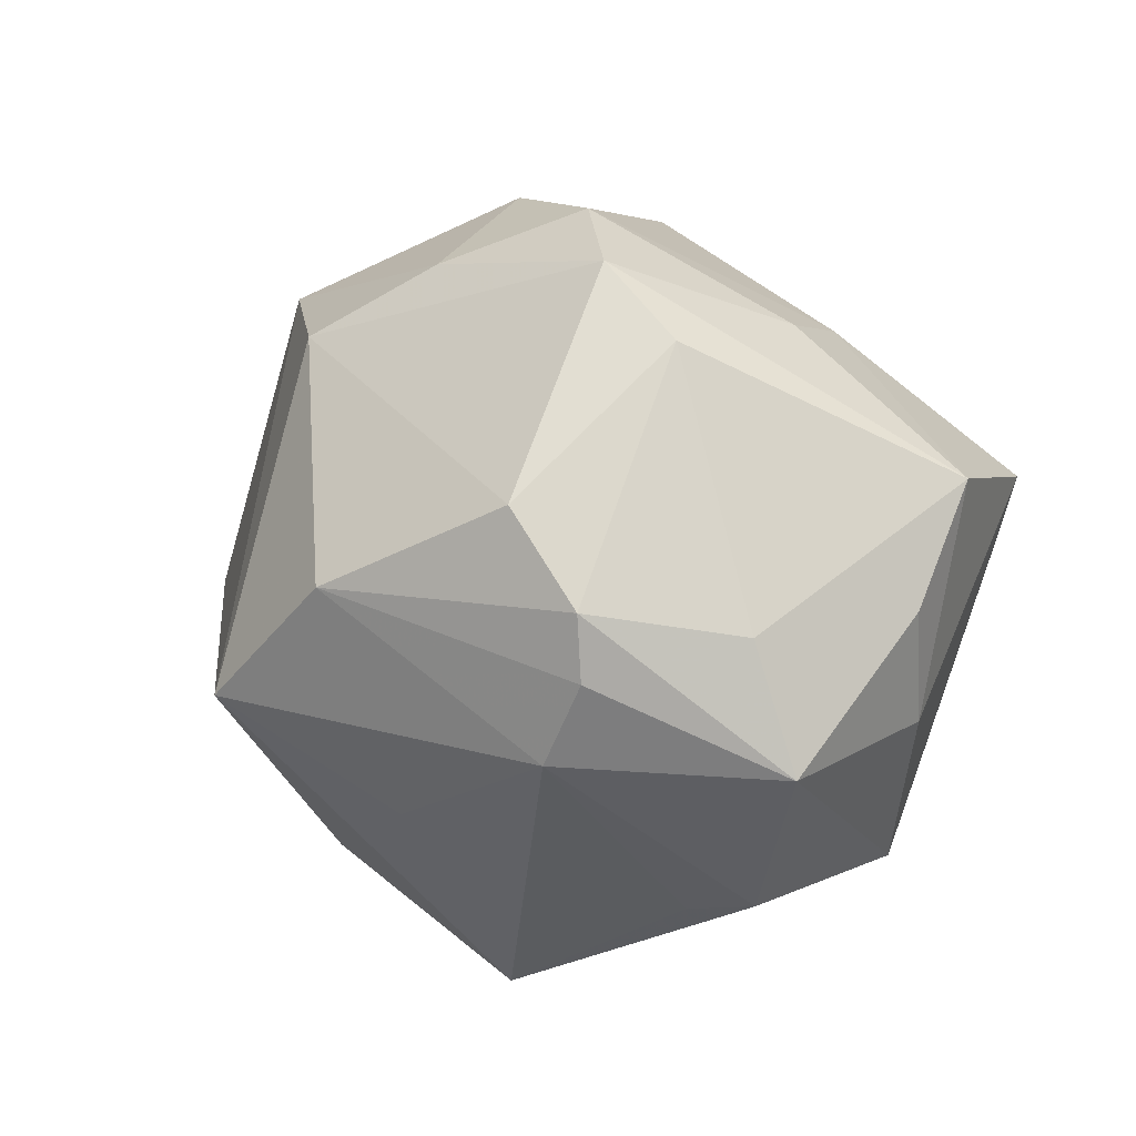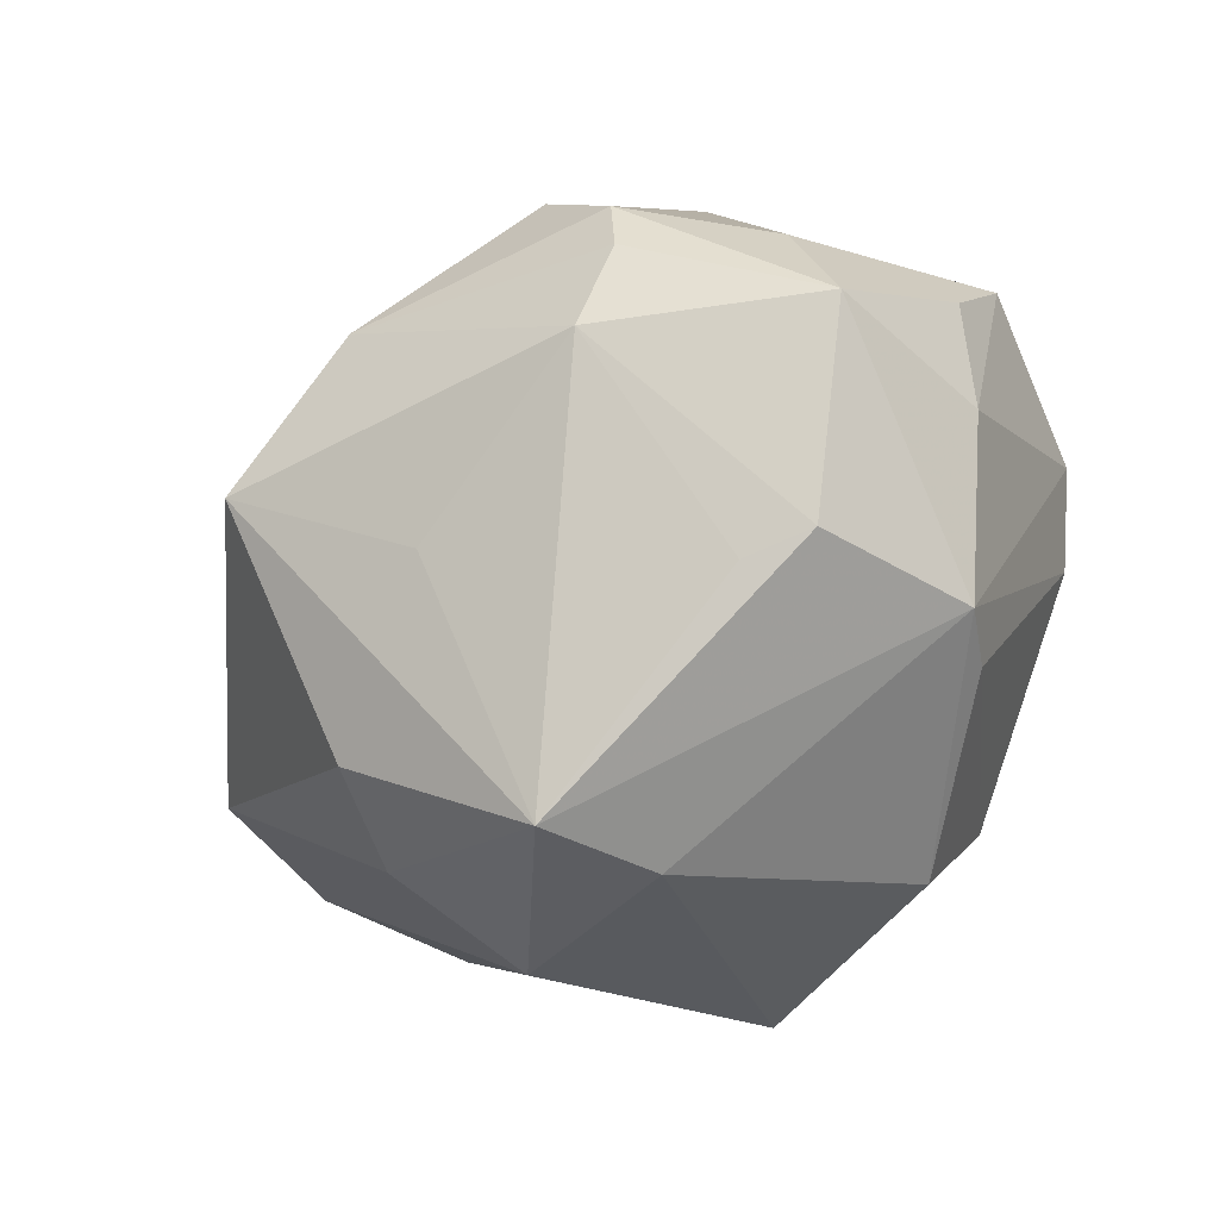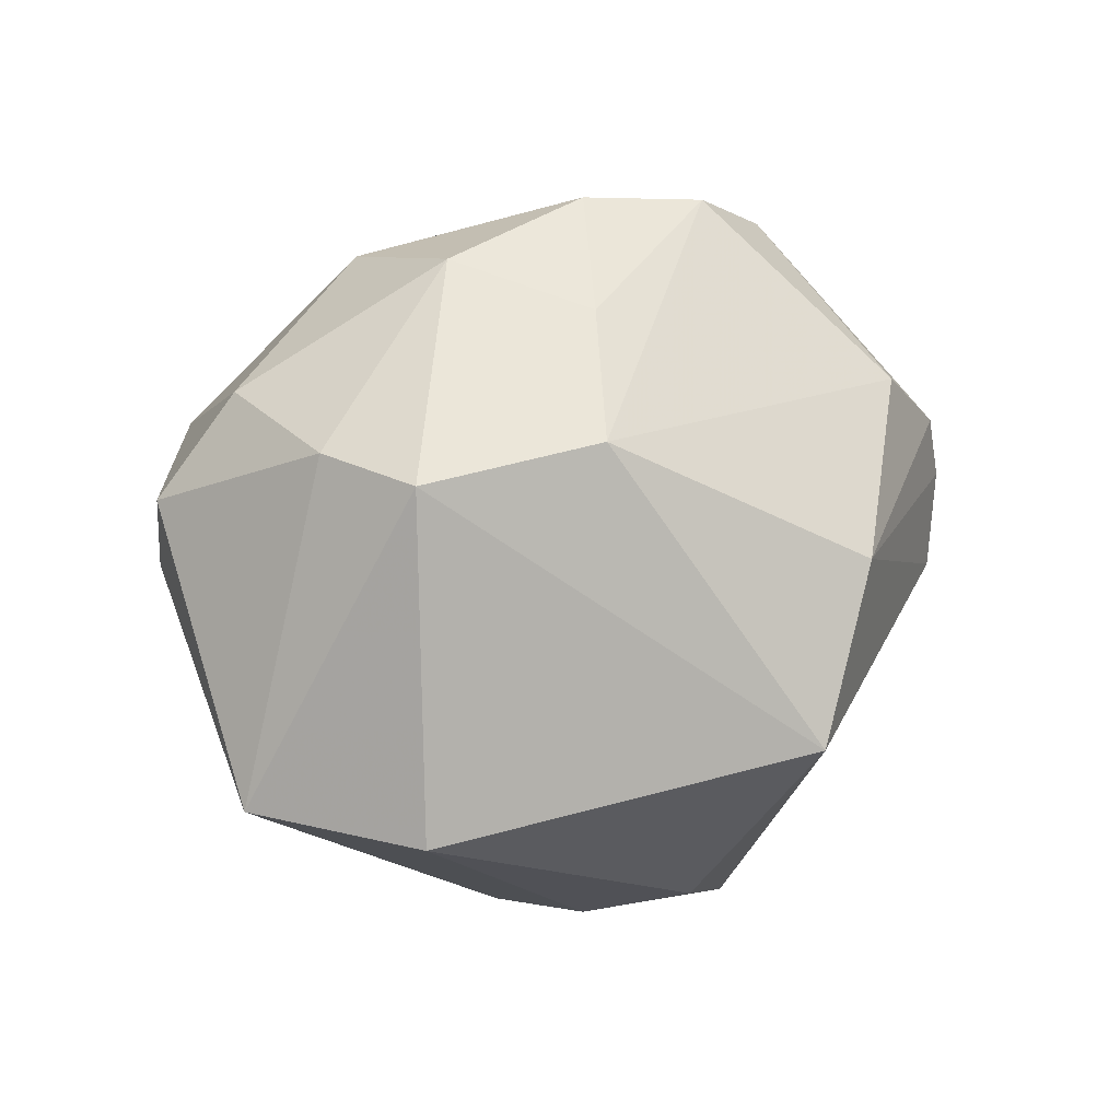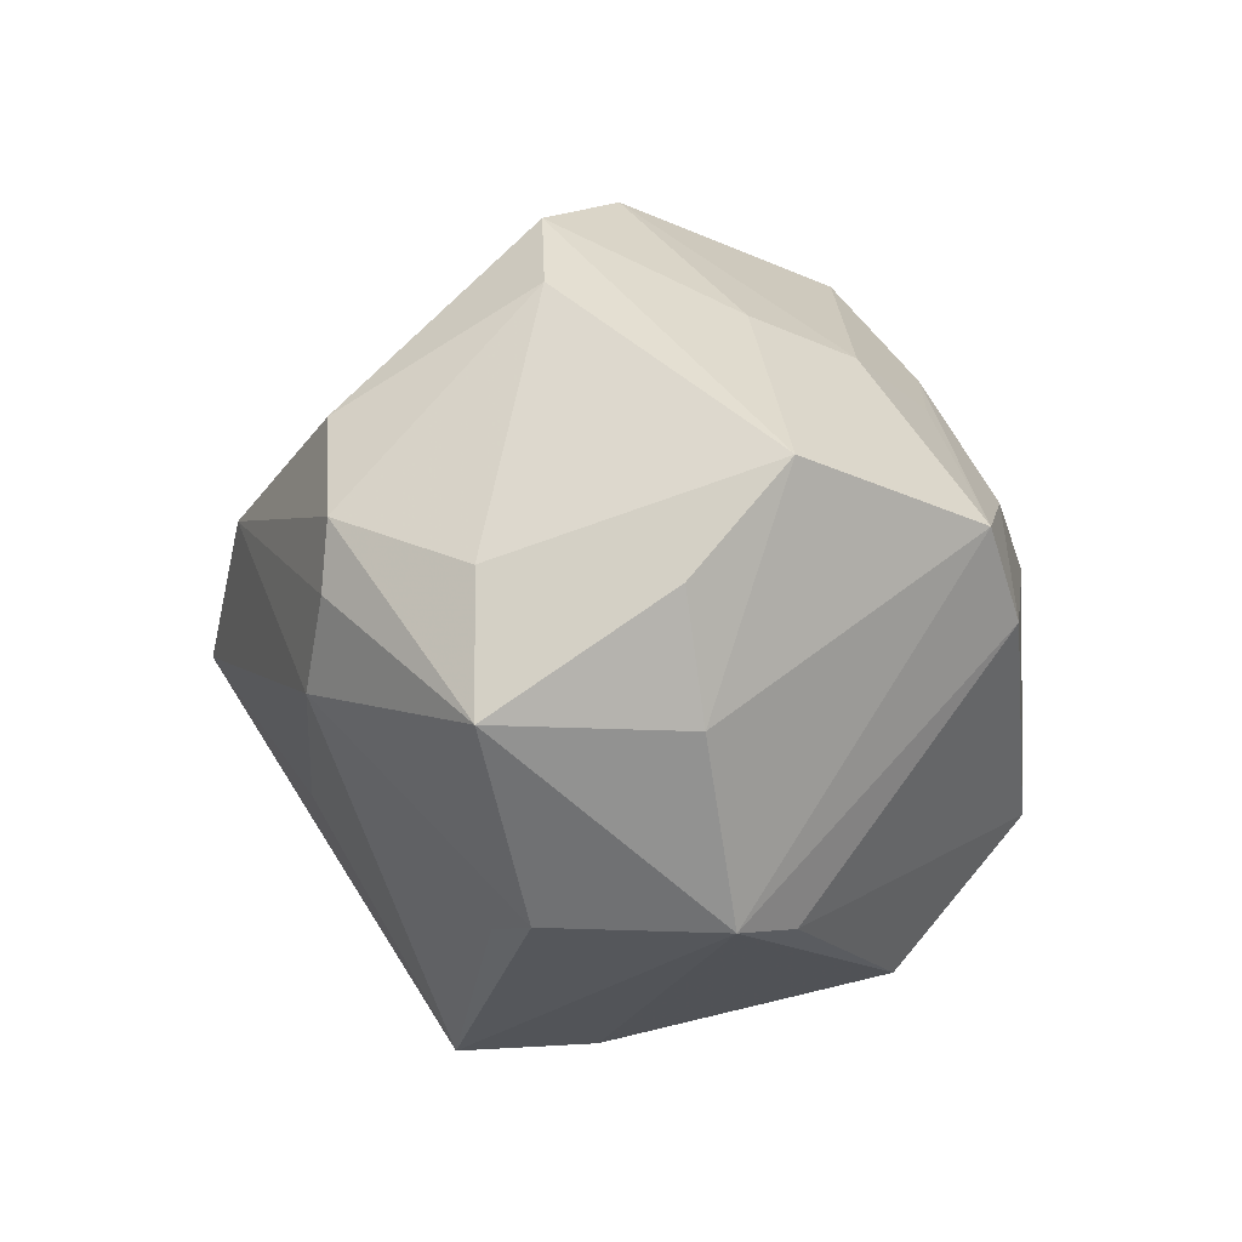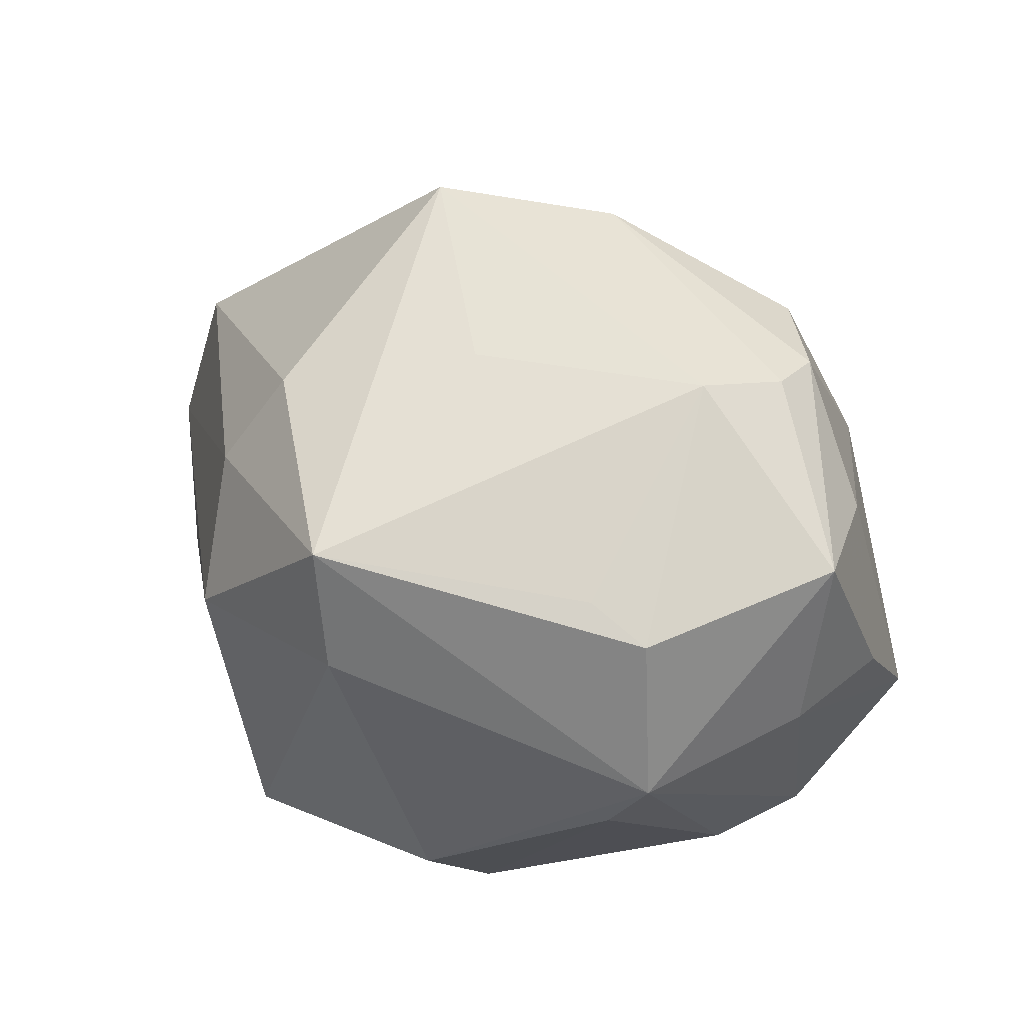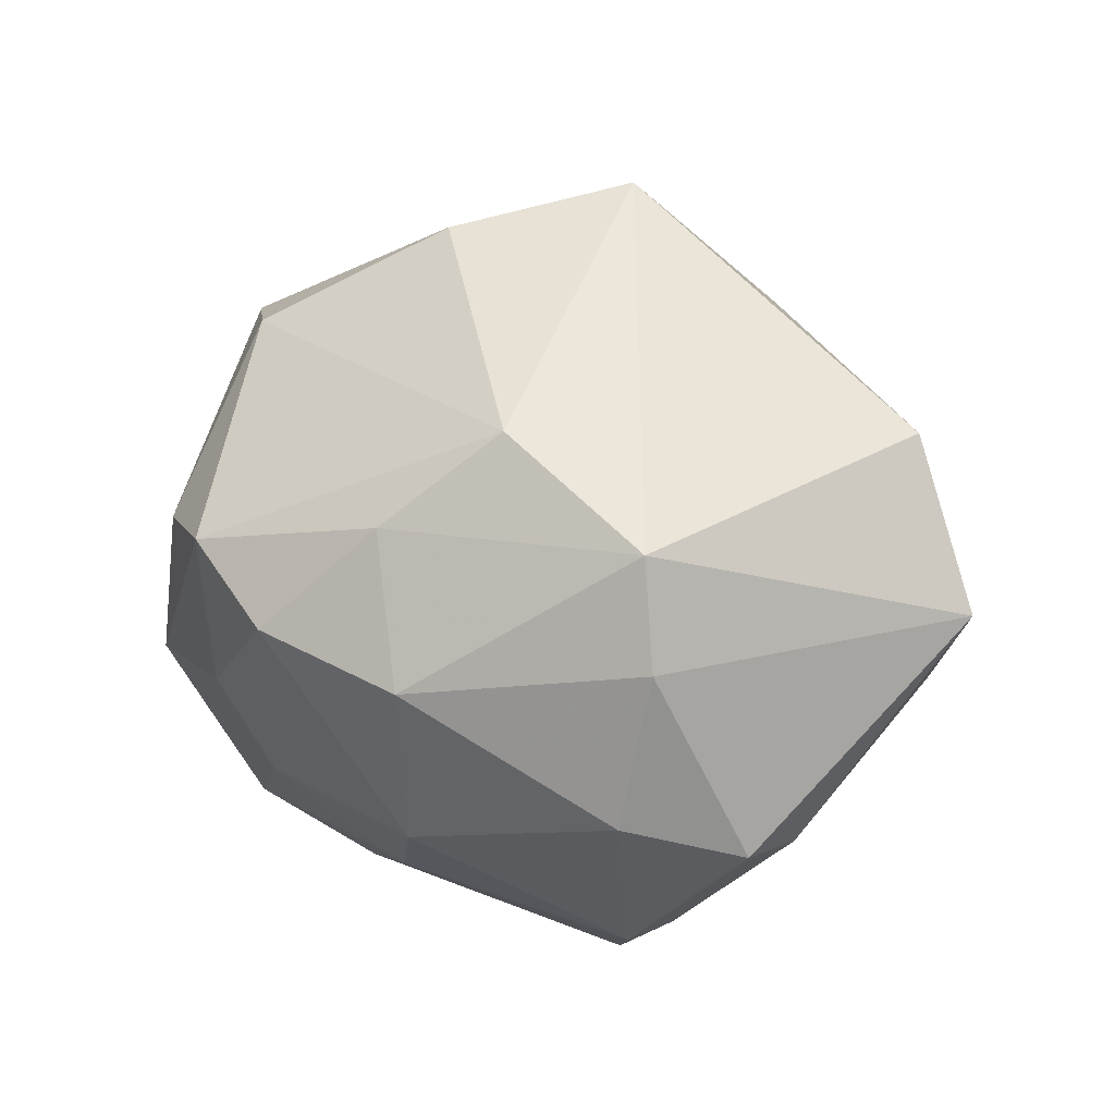
<metadata>
{"format":"obj","ext":"obj","renderer":"f3d","projection":"perspective","resolution":1024,"background":"white","views":[{"elev":24.0,"azim":49.9,"up":"+Y"},{"elev":-41.8,"azim":50.9,"up":"+Y"},{"elev":27.4,"azim":-48.4,"up":"+Y"},{"elev":8.0,"azim":89.7,"up":"+Y"},{"elev":30.1,"azim":42.5,"up":"+Z"},{"elev":15.1,"azim":-138.1,"up":"+Z"}]}
</metadata>
<code>
v 0.04528 0.02236 -0.01353
v -0.03951 0.02754 0.001538
v -0.01573 0.04163 -0.002195
v 0.01352 0.04357 0.01011
v -0.01695 -0.03477 0.01903
v 0.04766 -0.002825 -0.005366
v 0.04011 -0.02303 0.01083
v -0.05412 -0.009818 0.002782
v 0.03056 -0.002116 0.03283
v 0.01559 0.01492 -0.03622
v 0.0343 0.008035 0.03086
v 0.04135 -0.02333 -0.008629
v 0.02459 0.03749 0.009694
v 0.01051 0.02397 -0.02924
v 0.01102 -0.01823 -0.03979
v 0.02306 0.02427 0.03107
v 0.001762 0.04516 0.002306
v -0.02572 0.01494 -0.03585
v 0.04362 0.01207 0.01578
v 0.04847 0.01103 -0.003455
v 0.01565 -0.03394 -0.02605
v 0.03614 -0.02419 -0.01472
v 0.009253 -0.0433 0.004573
v -0.04569 -0.01056 0.022
v -0.02619 0.007529 -0.03578
v 0.03602 0.01475 -0.0327
v -0.01445 -0.04162 0.002731
v 0.03301 0.01543 0.03029
v 0.007996 -0.01675 0.03467
v 0.02194 0.0341 -0.01025
v -0.01545 0.004237 -0.04297
v -0.03793 0.02711 0.01416
v -0.009949 0.03833 0.01441
v -0.01052 -0.03042 0.03002
v -0.009186 -0.004579 0.04717
v -0.01168 0.036 -0.02092
v 0.0308 0.004845 -0.03624
v -0.04182 -0.01992 -0.009309
v 0.05031 -0.001717 0.01559
v -0.04395 0.01641 -0.02064
v 0.008601 -0.0443 0.01973
v -0.01298 -0.0351 -0.03001
v 0.01722 0.02963 -0.02144
v -0.0203 0.02943 0.02503
v 0.004541 0.01193 0.04241
v -0.03532 0.02799 -0.01639
v 0.03339 -0.02487 0.01488
v -0.001275 0.02629 -0.02962
v -0.04379 0.008072 -0.0211
f 4 16 13
f 35 41 29
f 35 29 9
f 9 29 41
f 9 7 39
f 27 8 38
f 38 42 27
f 39 6 20
f 39 20 19
f 15 42 31
f 31 37 15
f 21 42 15
f 31 48 10
f 10 37 31
f 21 15 22
f 22 15 37
f 35 9 45
f 41 7 47
f 47 9 41
f 7 9 47
f 5 8 27
f 5 24 8
f 27 41 5
f 17 33 4
f 4 30 17
f 18 48 31
f 42 38 49
f 49 38 8
f 8 40 49
f 43 17 30
f 12 6 39
f 39 7 12
f 12 22 37
f 12 7 41
f 21 22 12
f 16 45 28
f 39 19 28
f 28 13 16
f 28 19 13
f 35 24 34
f 24 5 34
f 34 41 35
f 34 5 41
f 35 45 44
f 44 45 16
f 44 16 4
f 4 33 44
f 8 24 32
f 32 24 35
f 35 44 32
f 32 44 33
f 46 18 40
f 40 18 25
f 25 49 40
f 25 18 31
f 31 42 25
f 42 49 25
f 48 43 14
f 1 43 30
f 4 13 1
f 1 30 4
f 13 19 1
f 1 19 20
f 1 20 6
f 21 12 23
f 23 12 41
f 23 42 21
f 23 41 27
f 27 42 23
f 11 45 9
f 11 28 45
f 11 9 39
f 39 28 11
f 33 17 3
f 3 32 33
f 32 3 2
f 2 3 46
f 2 46 40
f 2 40 8
f 8 32 2
f 18 46 36
f 48 18 36
f 46 3 36
f 36 43 48
f 36 3 17
f 17 43 36
f 43 1 26
f 26 14 43
f 37 10 26
f 26 10 48
f 48 14 26
f 26 1 6
f 6 12 26
f 26 12 37

</code>
